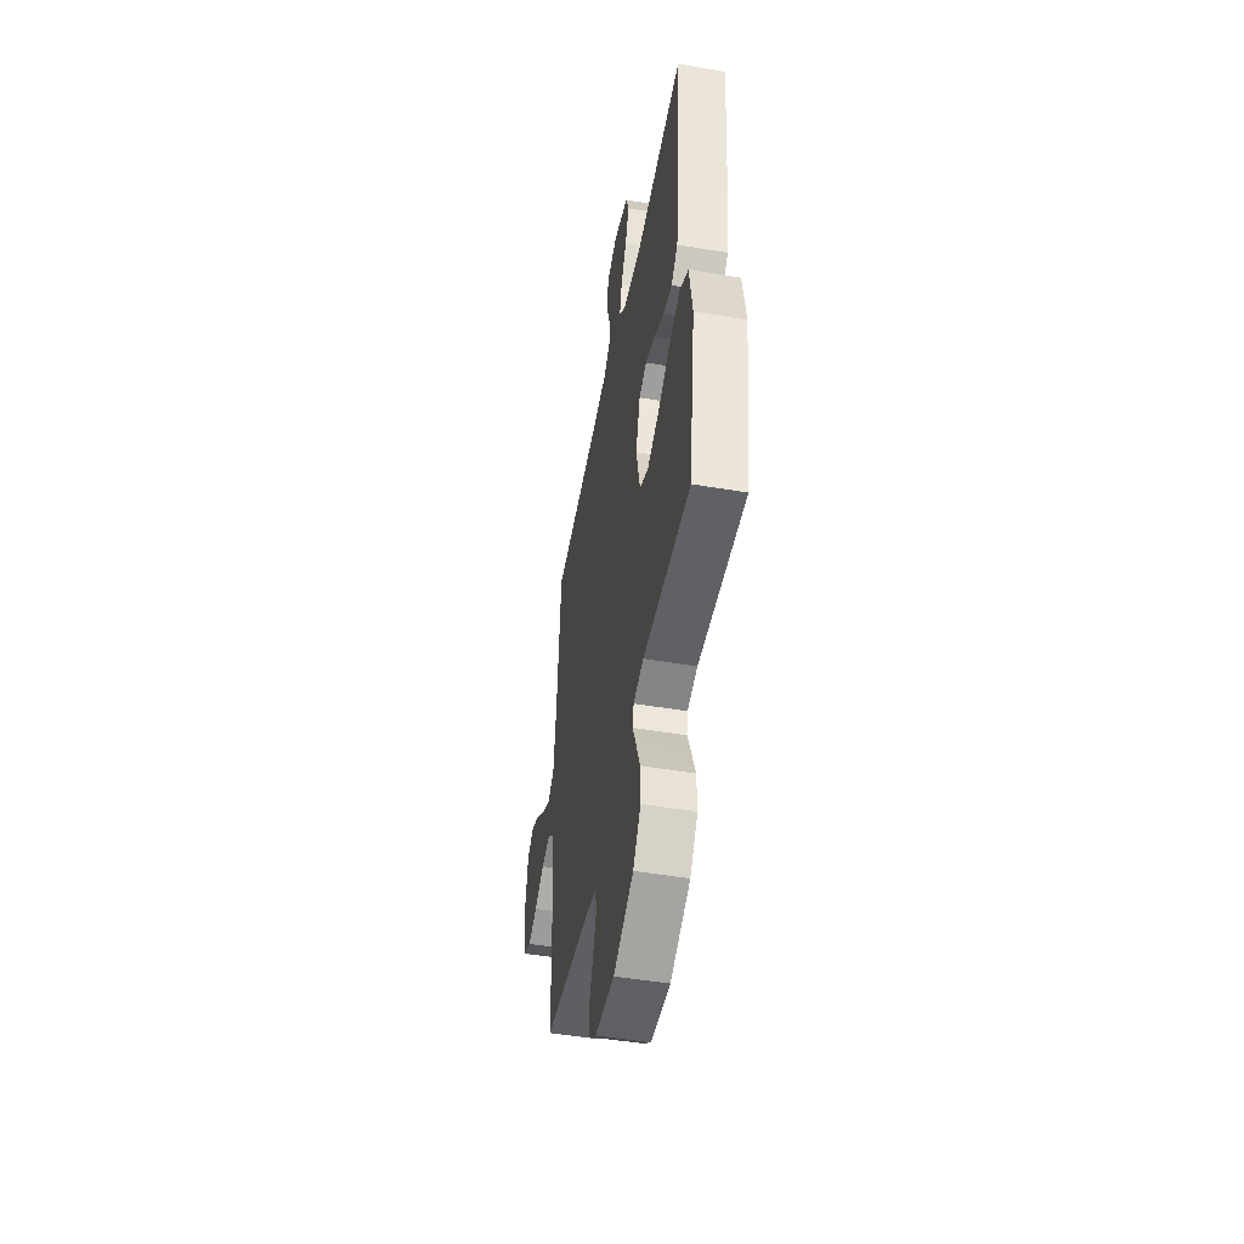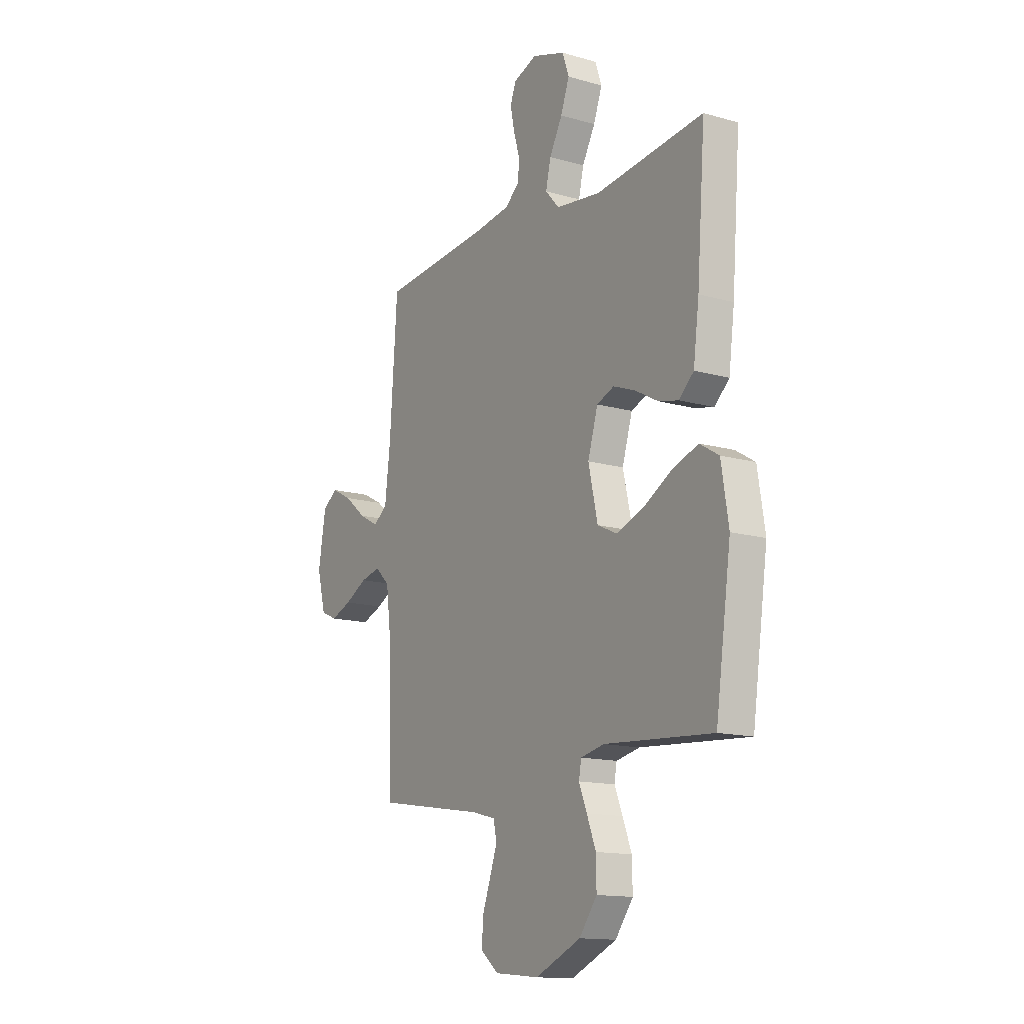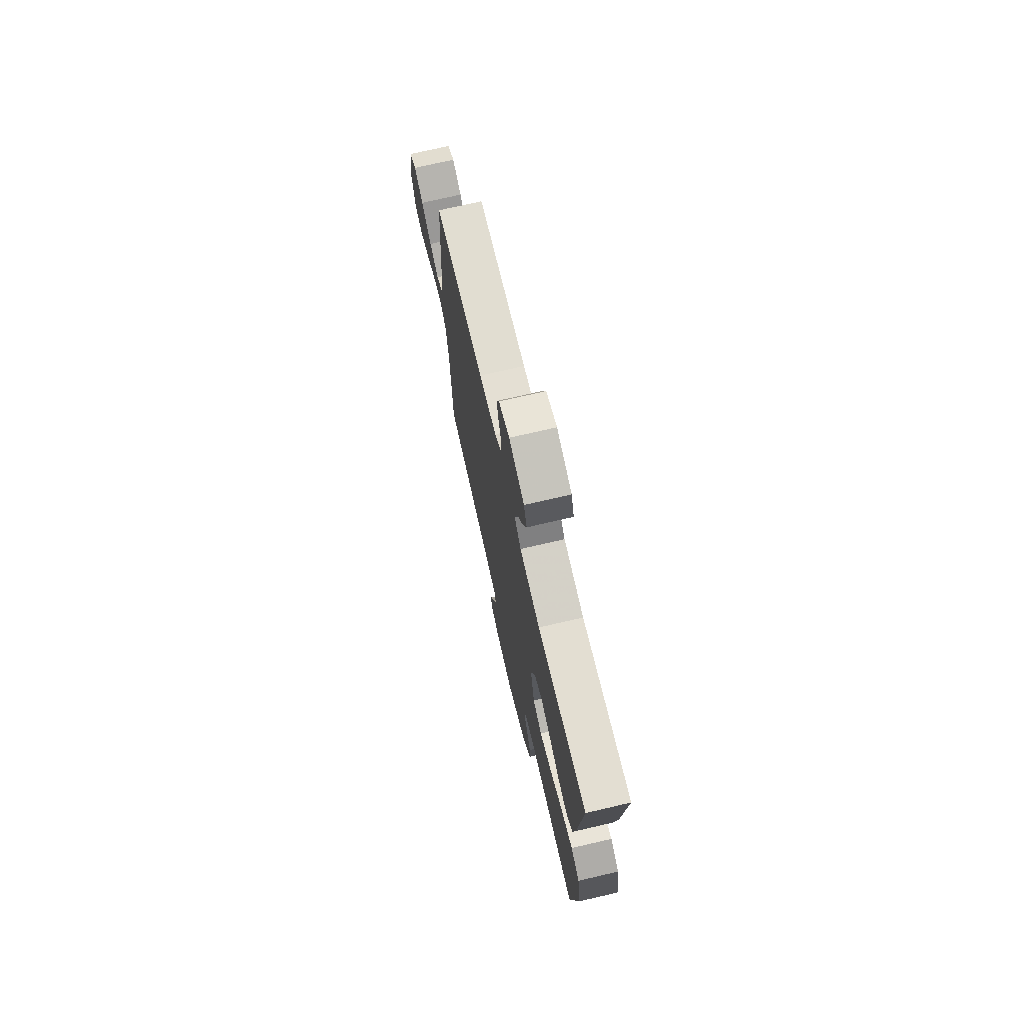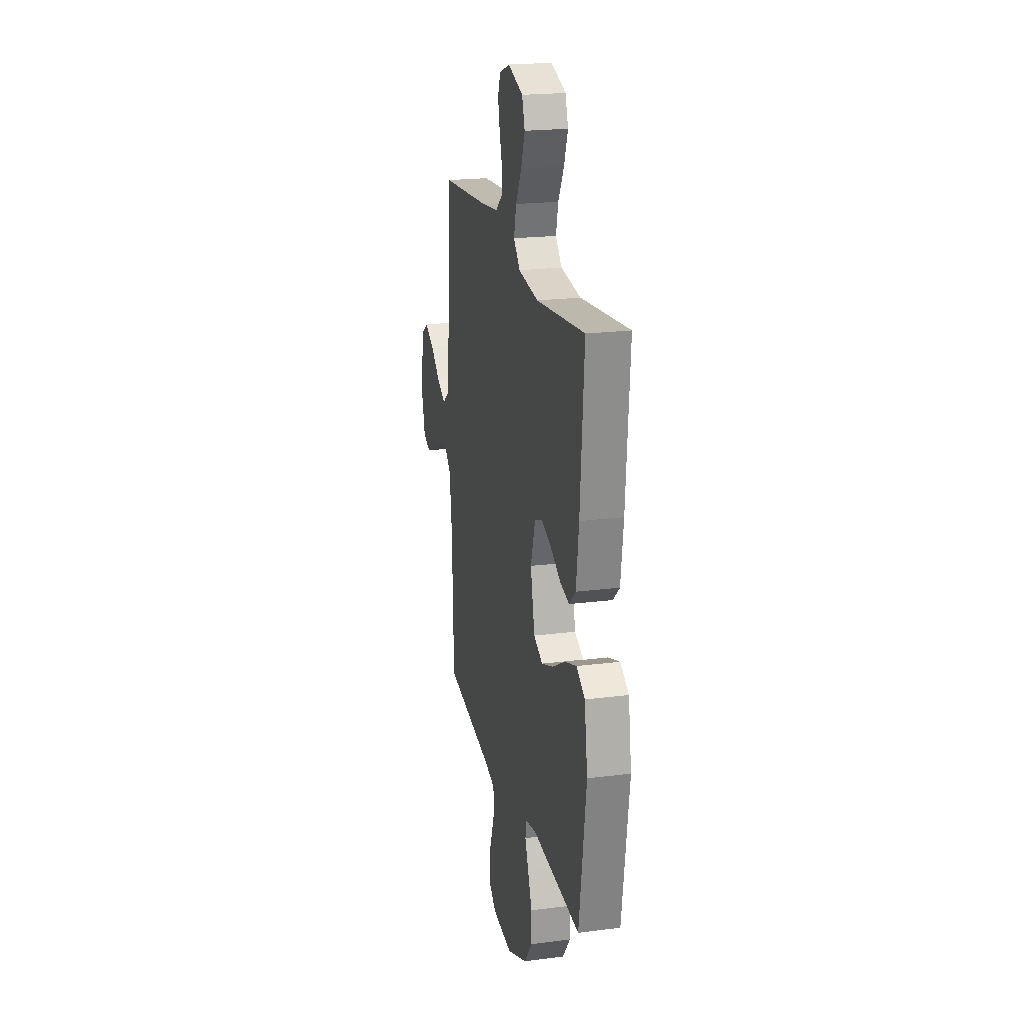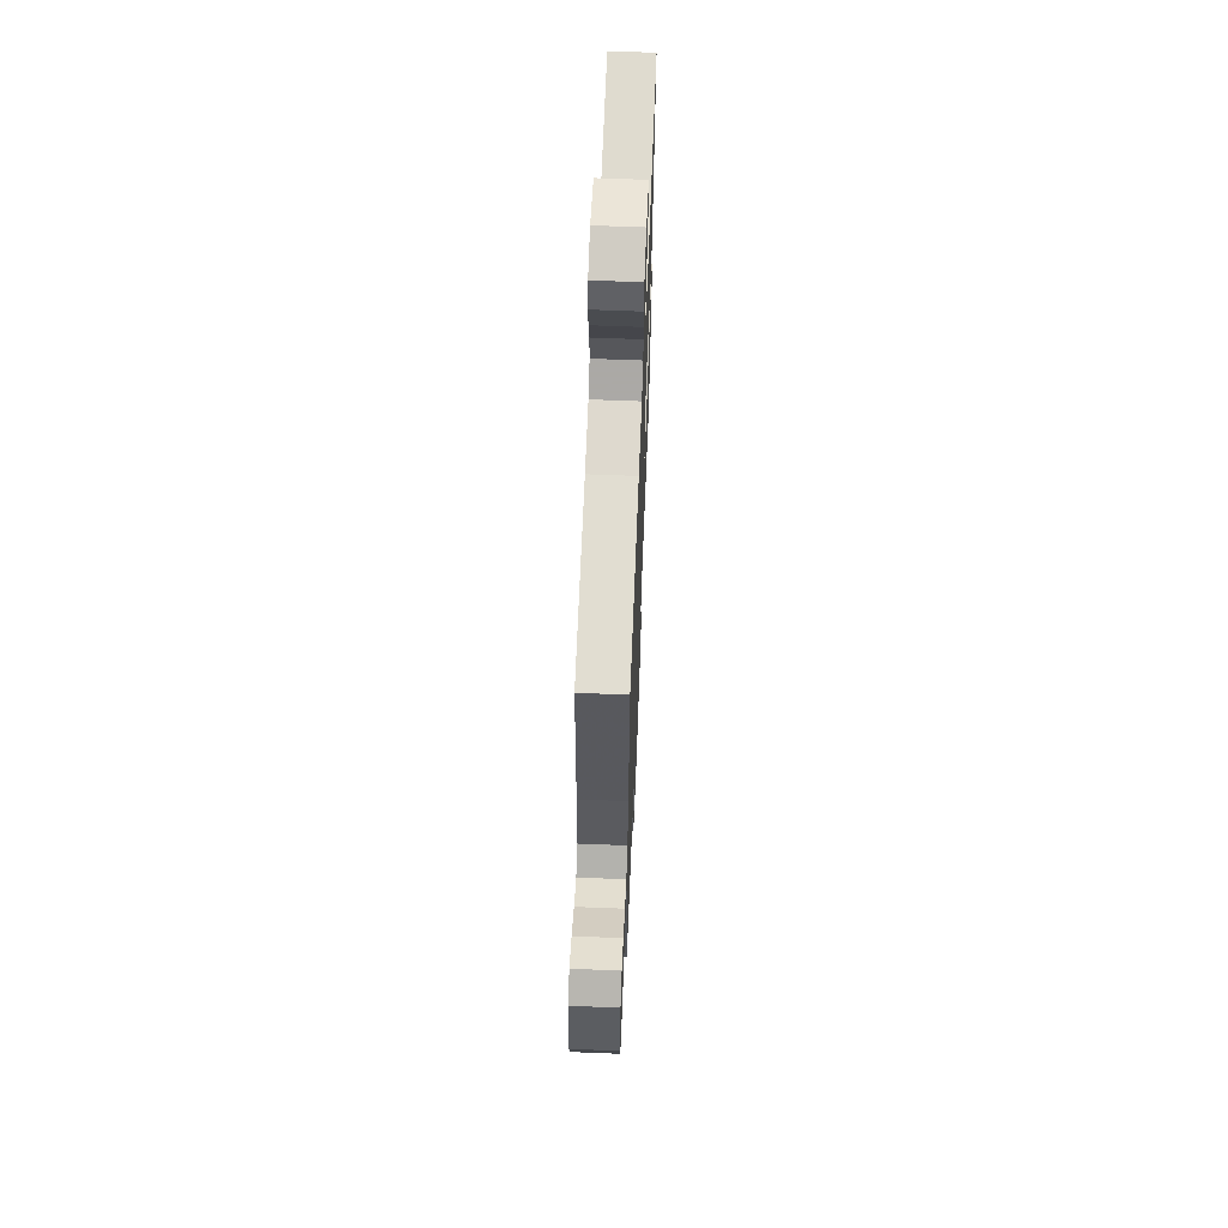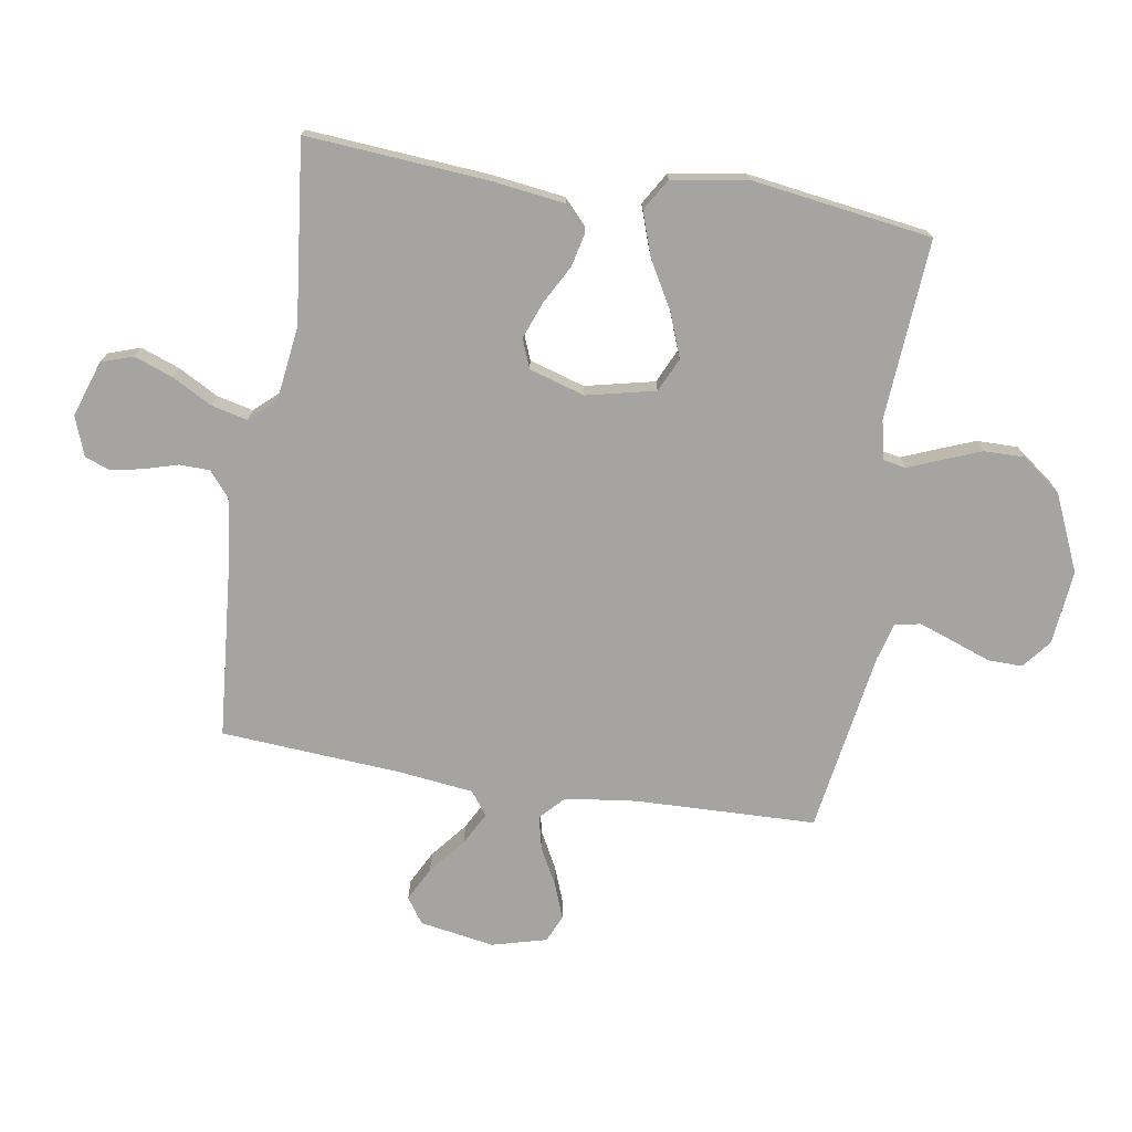
<metadata>
{"format":"obj","ext":"obj","renderer":"f3d","projection":"perspective","resolution":1024,"background":"white","views":[{"elev":-49.4,"azim":79.4,"up":"+Z"},{"elev":-14.2,"azim":57.9,"up":"+Z"},{"elev":73.2,"azim":76.9,"up":"+Z"},{"elev":21.2,"azim":77.2,"up":"+Z"},{"elev":63.8,"azim":-87.7,"up":"+Z"},{"elev":-73.5,"azim":80.8,"up":"+Y"}]}
</metadata>
<code>
v -0.5 0.07 0.5
v -0.2 0.07 0.526
v -0.096 0.07 0.54
v -0.055 0.07 0.575
v -0.054 0.07 0.625
v -0.07 0.07 0.68
v -0.081 0.07 0.734
v -0.065 0.07 0.776
v 0 0.07 0.8
v 0.093 0.07 0.769
v 0.111 0.07 0.716
v 0.087 0.07 0.651
v 0.051 0.07 0.585
v 0.037 0.07 0.525
v 0.076 0.07 0.482
v 0.2 0.07 0.466
v 0.5 0.07 0.5
v 0.477 0.07 0.2
v 0.461 0.07 0.078
v 0.42 0.07 0.04
v 0.364 0.07 0.053
v 0.3 0.07 0.088
v 0.239 0.07 0.111
v 0.191 0.07 0.092
v 0.163 0.07 0
v 0.189 0.07 -0.115
v 0.245 0.07 -0.141
v 0.319 0.07 -0.113
v 0.398 0.07 -0.068
v 0.47 0.07 -0.043
v 0.523 0.07 -0.075
v 0.543 0.07 -0.2
v 0.5 0.07 -0.5
v 0.2 0.07 -0.479
v 0.135 0.07 -0.493
v 0.128 0.07 -0.531
v 0.15 0.07 -0.585
v 0.175 0.07 -0.649
v 0.176 0.07 -0.717
v 0.127 0.07 -0.782
v 0 0.07 -0.838
v -0.124 0.07 -0.826
v -0.172 0.07 -0.787
v -0.171 0.07 -0.73
v -0.148 0.07 -0.667
v -0.127 0.07 -0.608
v -0.136 0.07 -0.565
v -0.2 0.07 -0.548
v -0.5 0.07 -0.5
v -0.509 0.07 -0.2
v -0.524 0.07 -0.081
v -0.564 0.07 -0.043
v -0.619 0.07 -0.056
v -0.681 0.07 -0.089
v -0.739 0.07 -0.111
v -0.784 0.07 -0.091
v -0.808 0.07 0
v -0.787 0.07 0.124
v -0.745 0.07 0.153
v -0.689 0.07 0.124
v -0.629 0.07 0.075
v -0.575 0.07 0.046
v -0.536 0.07 0.075
v -0.521 0.07 0.2
v -0.5 0 0.5
v -0.2 0 0.526
v -0.096 0 0.54
v -0.055 0 0.575
v -0.054 0 0.625
v -0.07 0 0.68
v -0.081 0 0.734
v -0.065 0 0.776
v 0 0 0.8
v 0.093 0 0.769
v 0.111 0 0.716
v 0.087 0 0.651
v 0.051 0 0.585
v 0.037 0 0.525
v 0.076 0 0.482
v 0.2 0 0.466
v 0.5 0 0.5
v 0.477 0 0.2
v 0.461 0 0.078
v 0.42 0 0.04
v 0.364 0 0.053
v 0.3 0 0.088
v 0.239 0 0.111
v 0.191 0 0.092
v 0.163 0 0
v 0.189 0 -0.115
v 0.245 0 -0.141
v 0.319 0 -0.113
v 0.398 0 -0.068
v 0.47 0 -0.043
v 0.523 0 -0.075
v 0.543 0 -0.2
v 0.5 0 -0.5
v 0.2 0 -0.479
v 0.135 0 -0.493
v 0.128 0 -0.531
v 0.15 0 -0.585
v 0.175 0 -0.649
v 0.176 0 -0.717
v 0.127 0 -0.782
v 0 0 -0.838
v -0.124 0 -0.826
v -0.172 0 -0.787
v -0.171 0 -0.73
v -0.148 0 -0.667
v -0.127 0 -0.608
v -0.136 0 -0.565
v -0.2 0 -0.548
v -0.5 0 -0.5
v -0.509 0 -0.2
v -0.524 0 -0.081
v -0.564 0 -0.043
v -0.619 0 -0.056
v -0.681 0 -0.089
v -0.739 0 -0.111
v -0.784 0 -0.091
v -0.808 0 0
v -0.787 0 0.124
v -0.745 0 0.153
v -0.689 0 0.124
v -0.629 0 0.075
v -0.575 0 0.046
v -0.536 0 0.075
v -0.521 0 0.2
f 59 60 61
f 58 59 61
f 57 58 61
f 56 57 61
f 55 56 61
f 54 55 61
f 53 54 61
f 52 53 61 62
f 51 52 62 63
f 48 49 50
f 51 63 64
f 50 51 64
f 48 50 64
f 47 48 64
f 43 44 45
f 42 43 45
f 41 42 45
f 40 41 45
f 39 40 45
f 38 39 45
f 37 38 45
f 36 37 45
f 35 36 45 46
f 32 33 34
f 31 32 34
f 30 31 34
f 29 30 34
f 28 29 34
f 27 28 34 35
f 35 46 47
f 27 35 47
f 26 27 47
f 20 21 22
f 19 20 22
f 18 19 22
f 17 18 22
f 16 17 22
f 15 16 22 23
f 14 15 23 24
f 11 12 13
f 10 11 13
f 9 10 13
f 8 9 13
f 7 8 13
f 6 7 13
f 5 6 13
f 4 5 13 14
f 14 24 25
f 4 14 25
f 3 4 25
f 64 1 2
f 26 47 64
f 25 26 64
f 3 25 64
f 2 3 64
f 125 124 123
f 125 123 122
f 125 122 121
f 125 121 120
f 125 120 119
f 125 119 118
f 125 118 117
f 126 125 117 116
f 127 126 116 115
f 114 113 112
f 128 127 115
f 128 115 114
f 128 114 112
f 128 112 111
f 109 108 107
f 109 107 106
f 109 106 105
f 109 105 104
f 109 104 103
f 109 103 102
f 109 102 101
f 109 101 100
f 110 109 100 99
f 98 97 96
f 98 96 95
f 98 95 94
f 98 94 93
f 98 93 92
f 99 98 92 91
f 111 110 99
f 111 99 91
f 111 91 90
f 86 85 84
f 86 84 83
f 86 83 82
f 86 82 81
f 86 81 80
f 87 86 80 79
f 88 87 79 78
f 77 76 75
f 77 75 74
f 77 74 73
f 77 73 72
f 77 72 71
f 77 71 70
f 77 70 69
f 78 77 69 68
f 89 88 78
f 89 78 68
f 89 68 67
f 66 65 128
f 128 111 90
f 128 90 89
f 128 89 67
f 128 67 66
f 1 65 66 2
f 2 66 67 3
f 3 67 68 4
f 4 68 69 5
f 5 69 70 6
f 6 70 71 7
f 7 71 72 8
f 8 72 73 9
f 9 73 74 10
f 10 74 75 11
f 11 75 76 12
f 12 76 77 13
f 13 77 78 14
f 14 78 79 15
f 15 79 80 16
f 16 80 81 17
f 17 81 82 18
f 18 82 83 19
f 19 83 84 20
f 20 84 85 21
f 21 85 86 22
f 22 86 87 23
f 23 87 88 24
f 24 88 89 25
f 25 89 90 26
f 26 90 91 27
f 27 91 92 28
f 28 92 93 29
f 29 93 94 30
f 30 94 95 31
f 31 95 96 32
f 32 96 97 33
f 33 97 98 34
f 34 98 99 35
f 35 99 100 36
f 36 100 101 37
f 37 101 102 38
f 38 102 103 39
f 39 103 104 40
f 40 104 105 41
f 41 105 106 42
f 42 106 107 43
f 43 107 108 44
f 44 108 109 45
f 45 109 110 46
f 46 110 111 47
f 47 111 112 48
f 48 112 113 49
f 49 113 114 50
f 50 114 115 51
f 51 115 116 52
f 52 116 117 53
f 53 117 118 54
f 54 118 119 55
f 55 119 120 56
f 56 120 121 57
f 57 121 122 58
f 58 122 123 59
f 59 123 124 60
f 60 124 125 61
f 61 125 126 62
f 62 126 127 63
f 63 127 128 64
f 64 128 65 1

</code>
